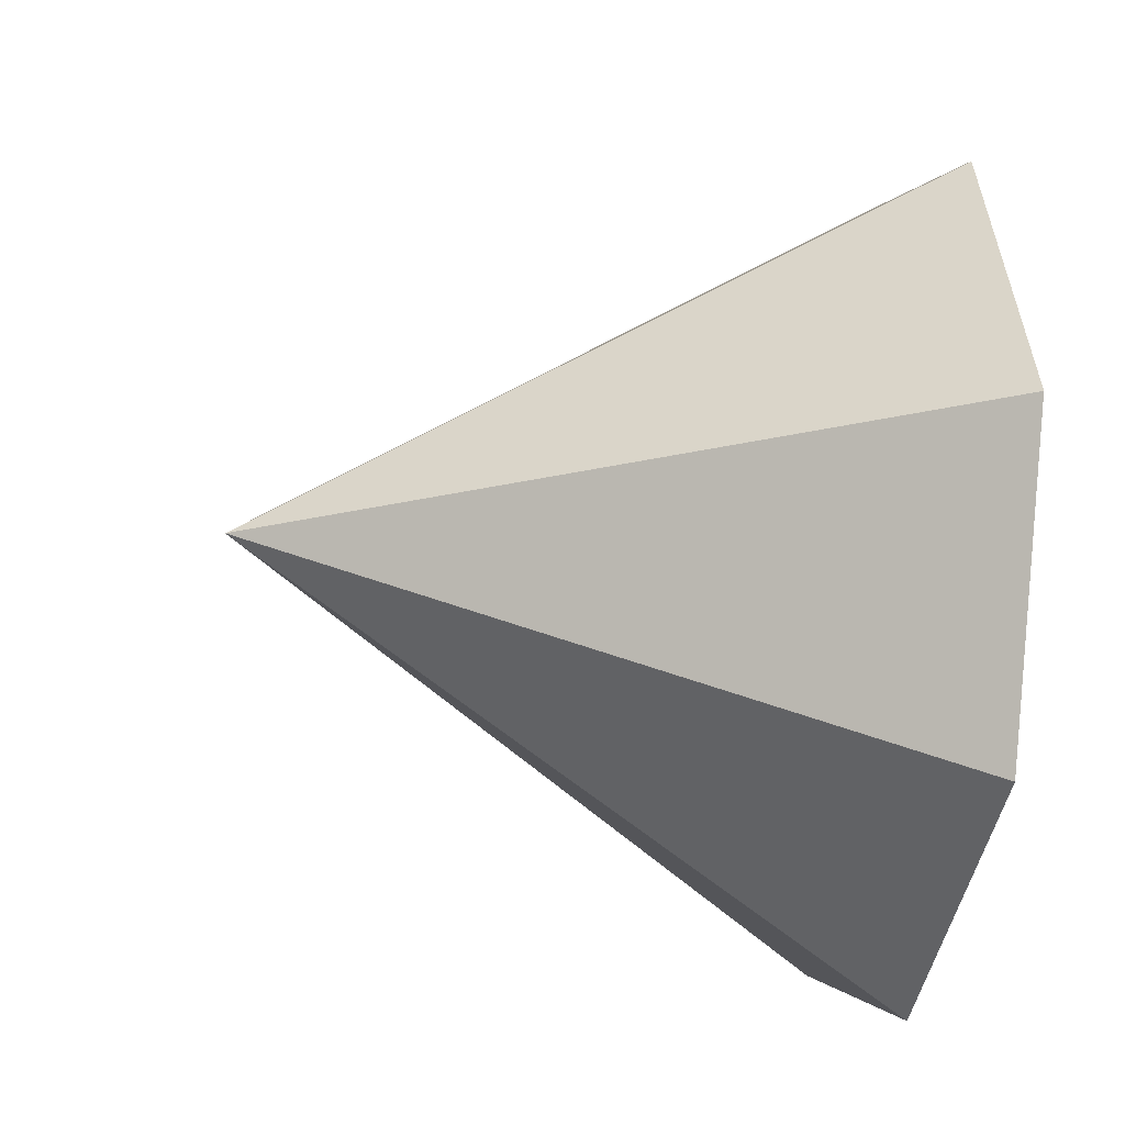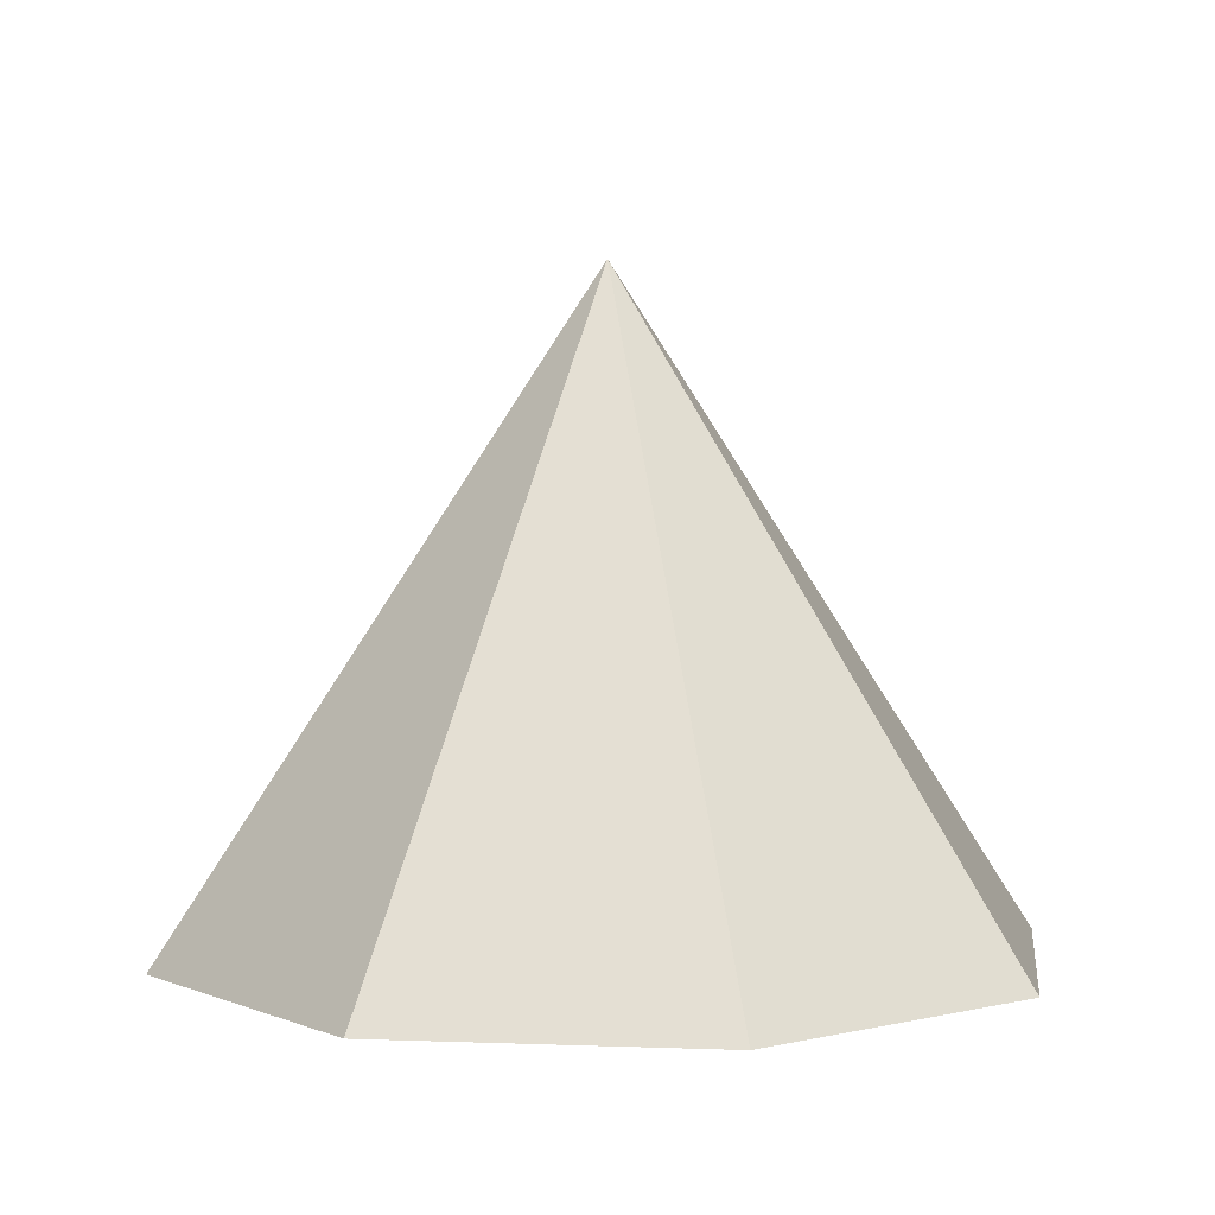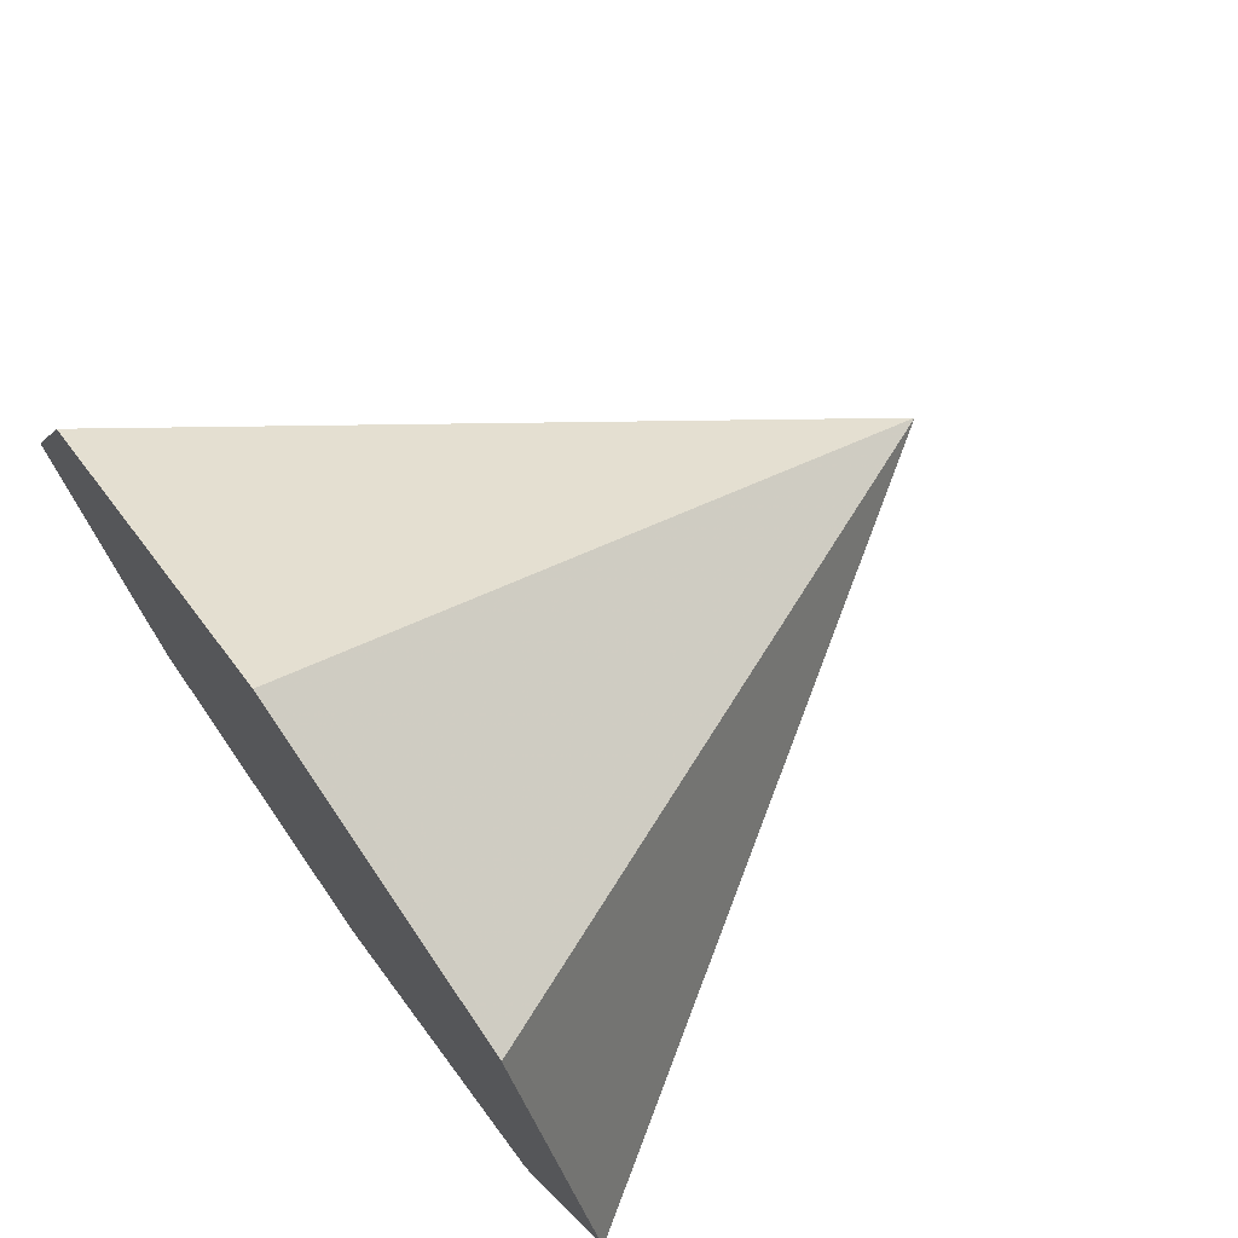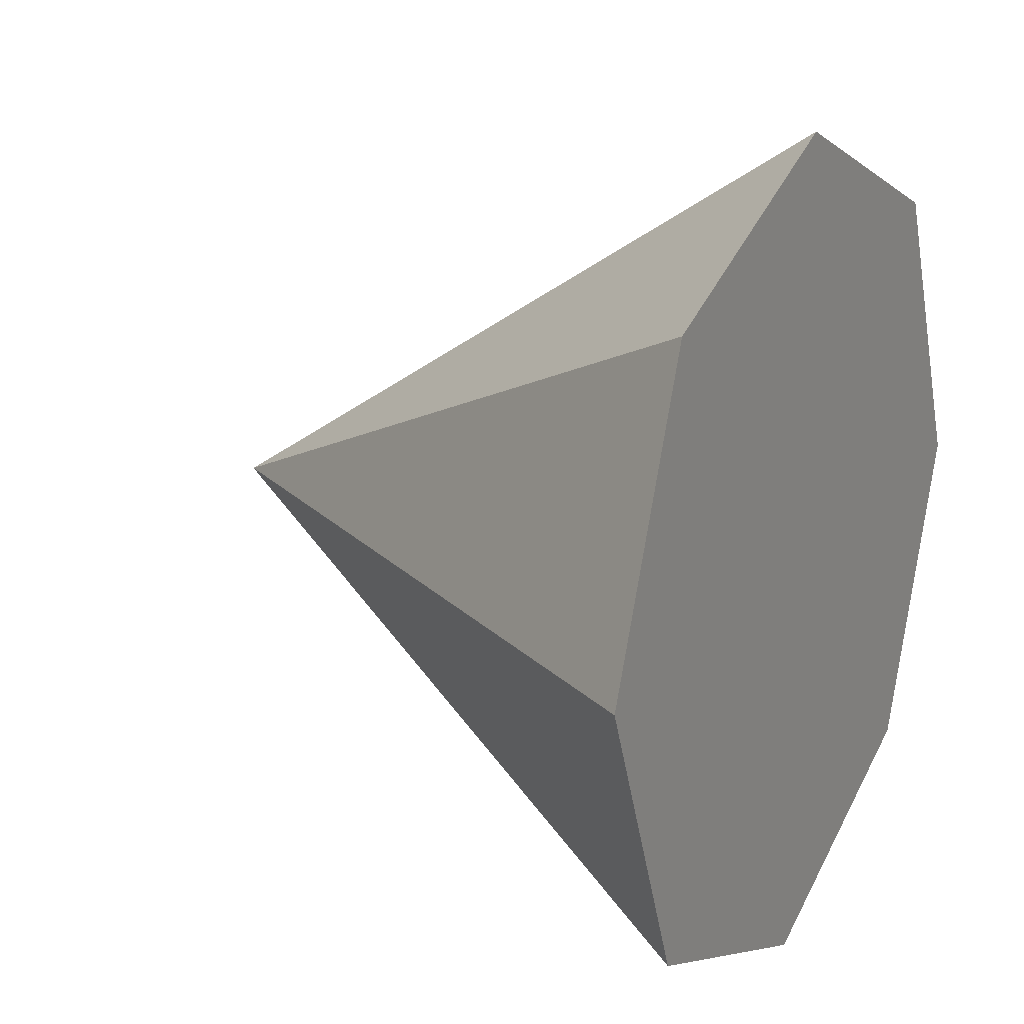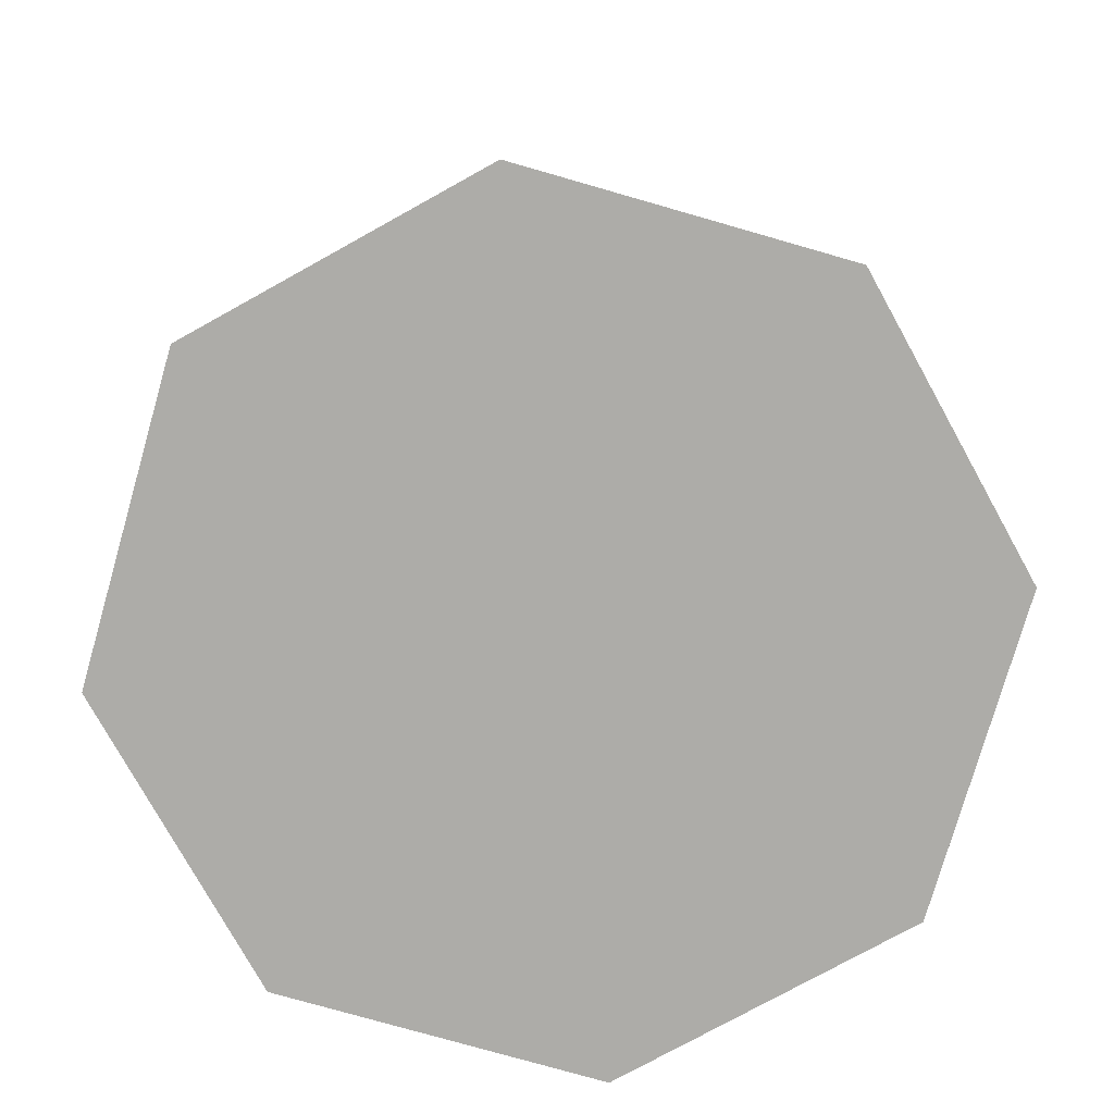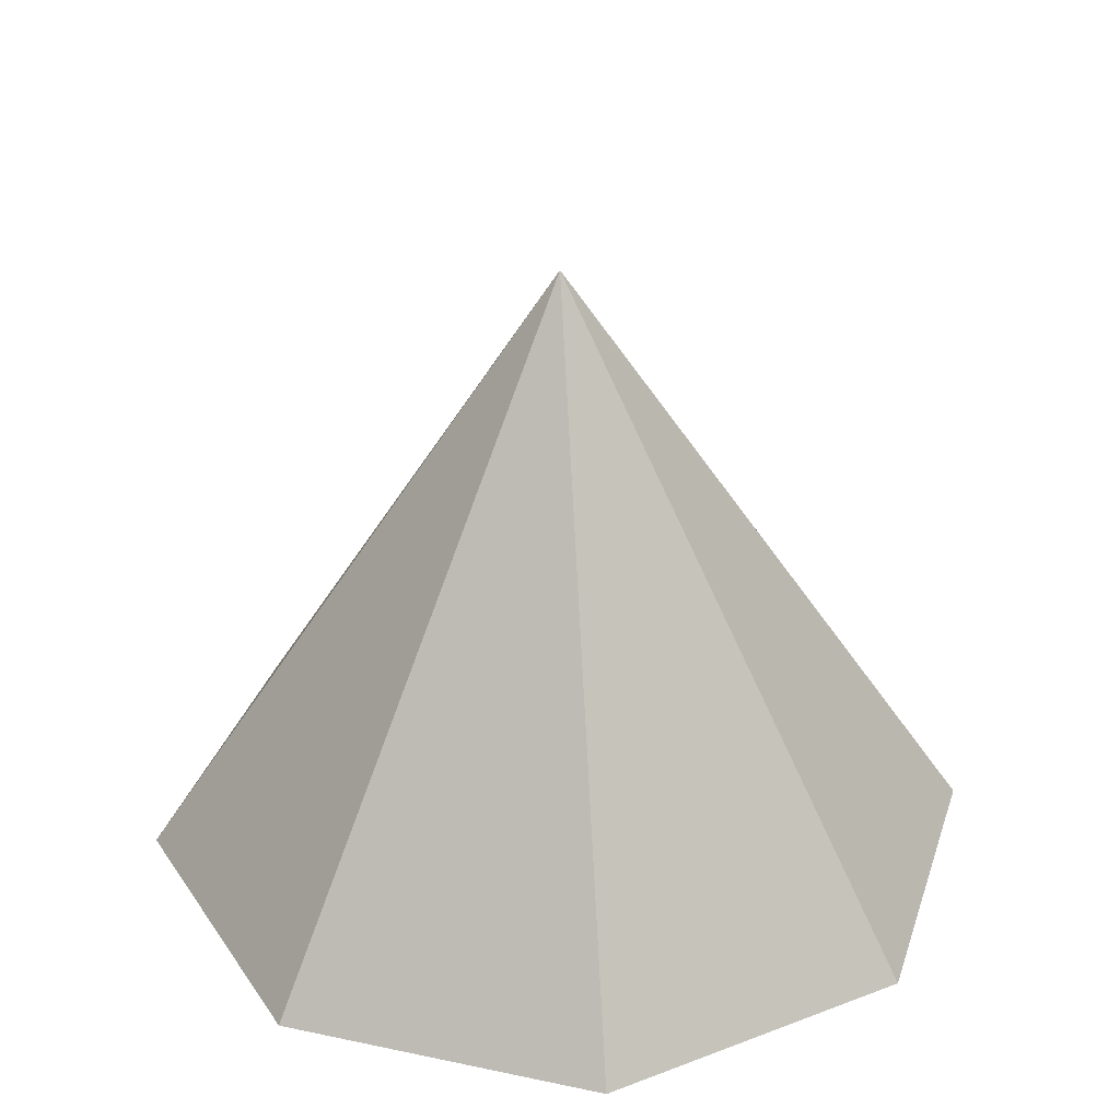
<metadata>
{"format":"obj","ext":"obj","renderer":"f3d","projection":"perspective","resolution":1024,"background":"white","views":[{"elev":-24.1,"azim":78.0,"up":"+Y"},{"elev":4.1,"azim":119.7,"up":"+Z"},{"elev":72.6,"azim":-125.5,"up":"+Y"},{"elev":19.1,"azim":117.5,"up":"+Y"},{"elev":-76.6,"azim":-38.5,"up":"+Z"},{"elev":31.9,"azim":129.2,"up":"+Z"}]}
</metadata>
<code>
g NgonPyr
v 1 0 0
v 0.7071 0.7071 0
v 0 1 0
v -0.7071 0.7071 0
v -1 0 0
v -0.7071 -0.7071 0
v 0 -1 0
v 0.7071 -0.7071 0
v  0 0 1.5
f 2 9 1
f 3 9 2
f 4 9 3
f 5 9 4
f 6 9 5
f 7 9 6
f 8 9 7
f 1 9 8
f 8 7 6 5 4 3 2 1

</code>
